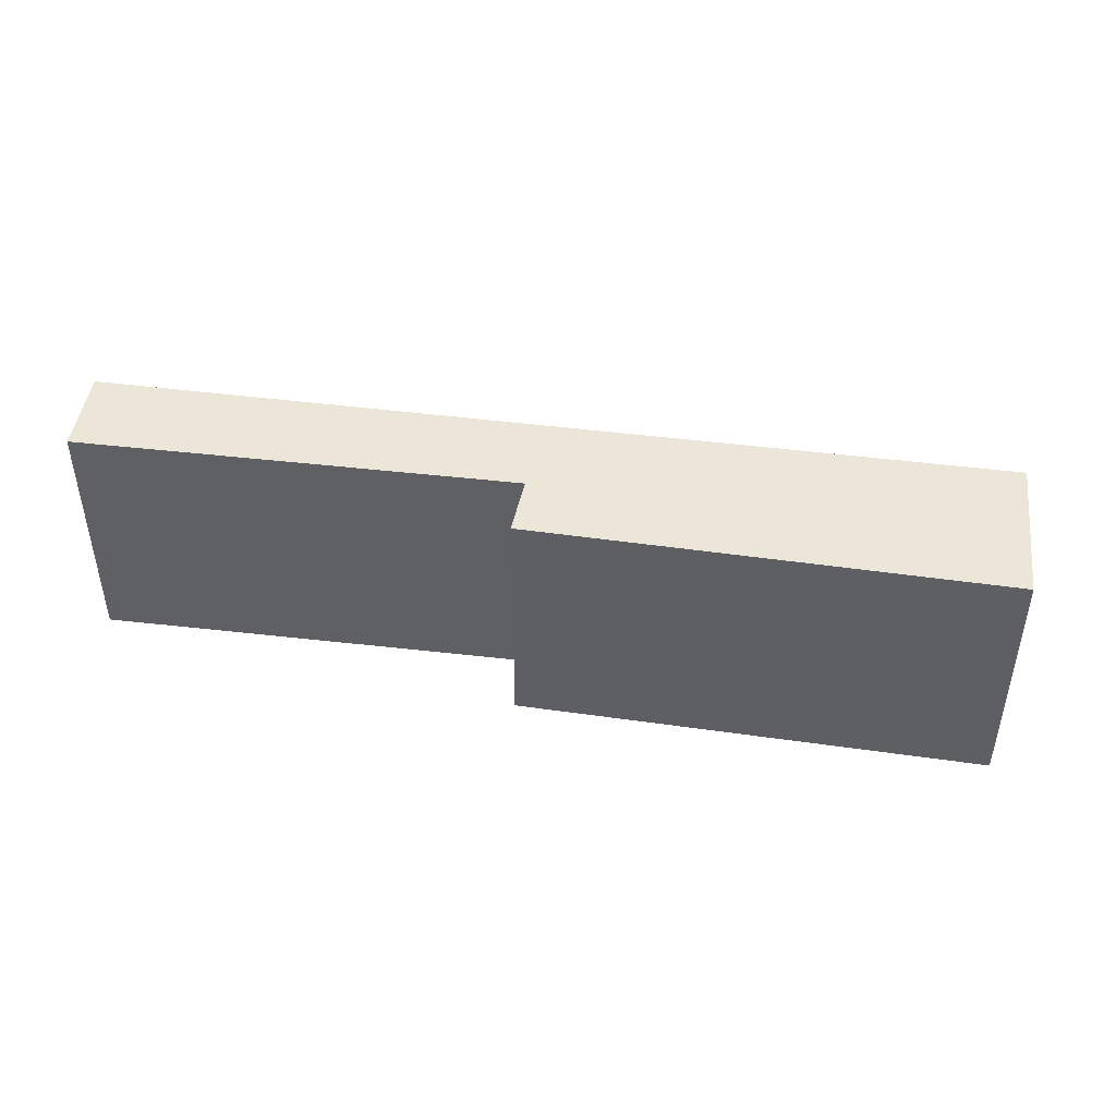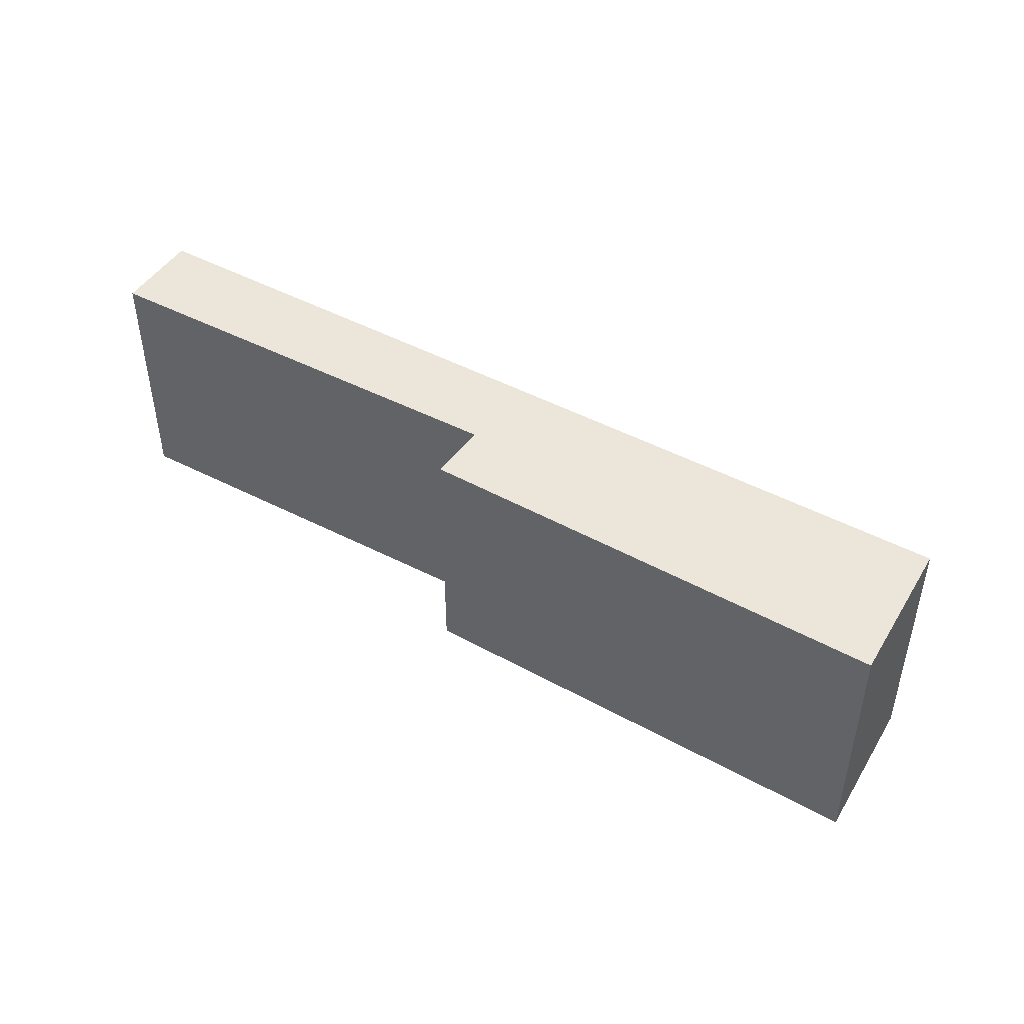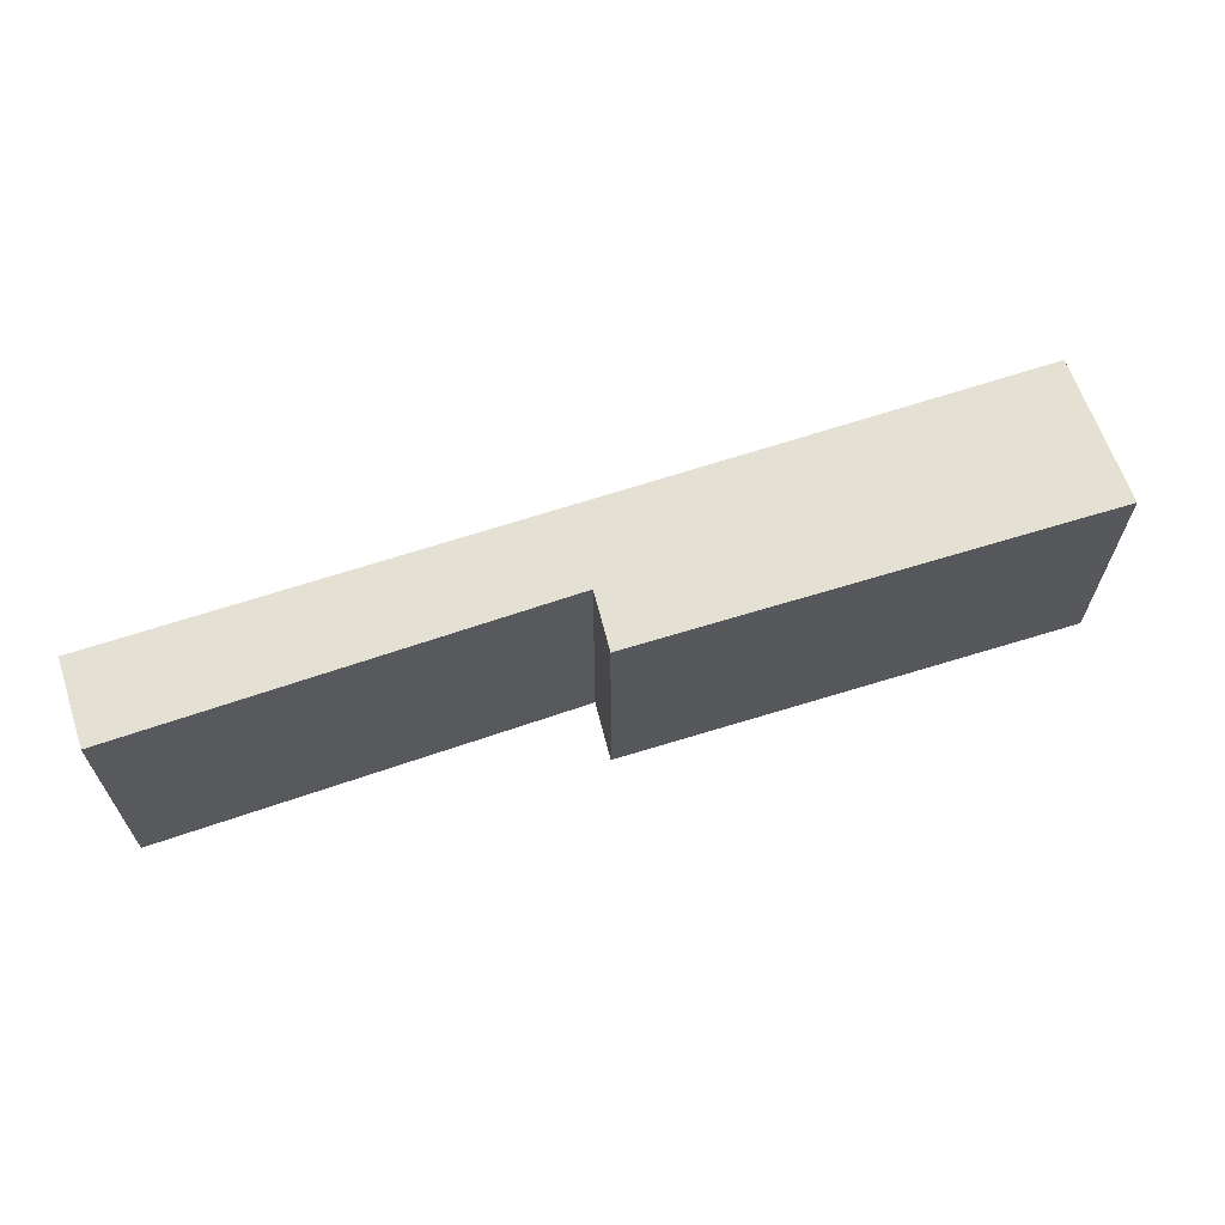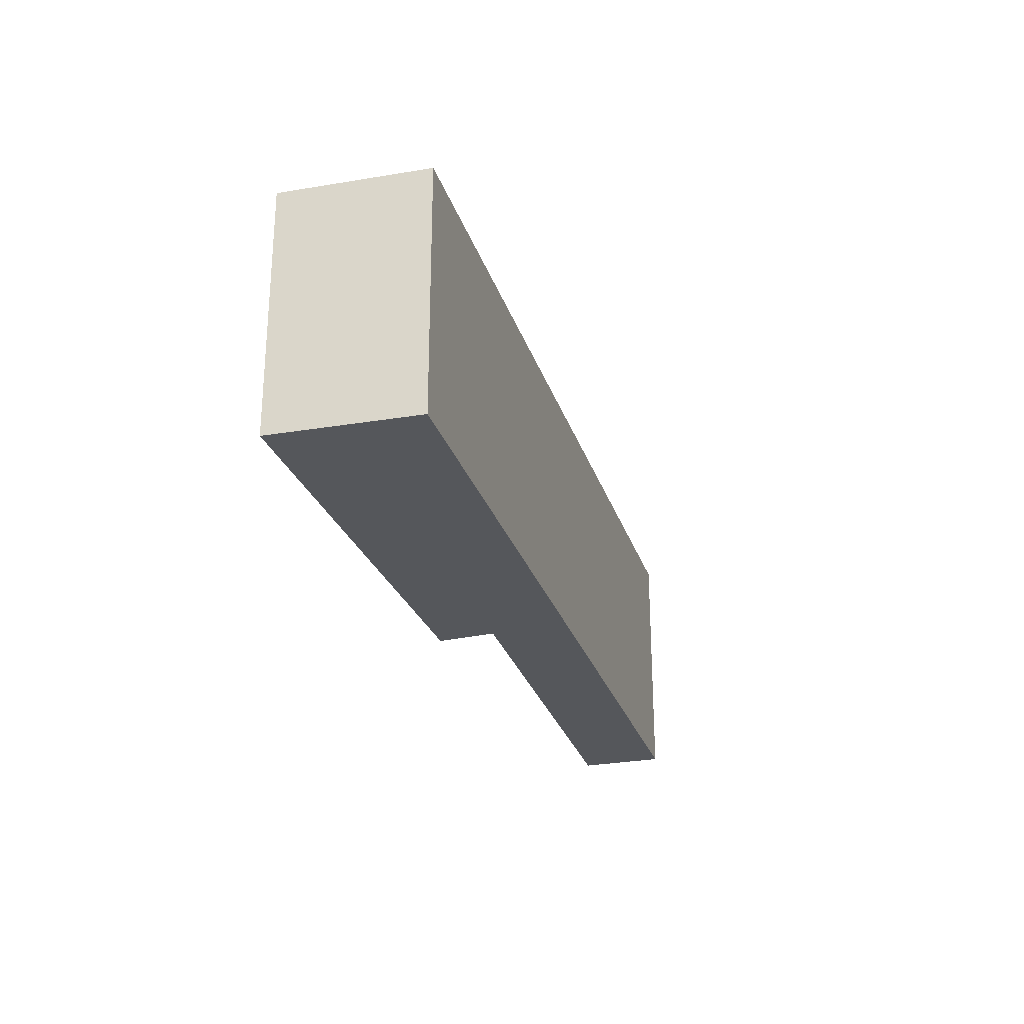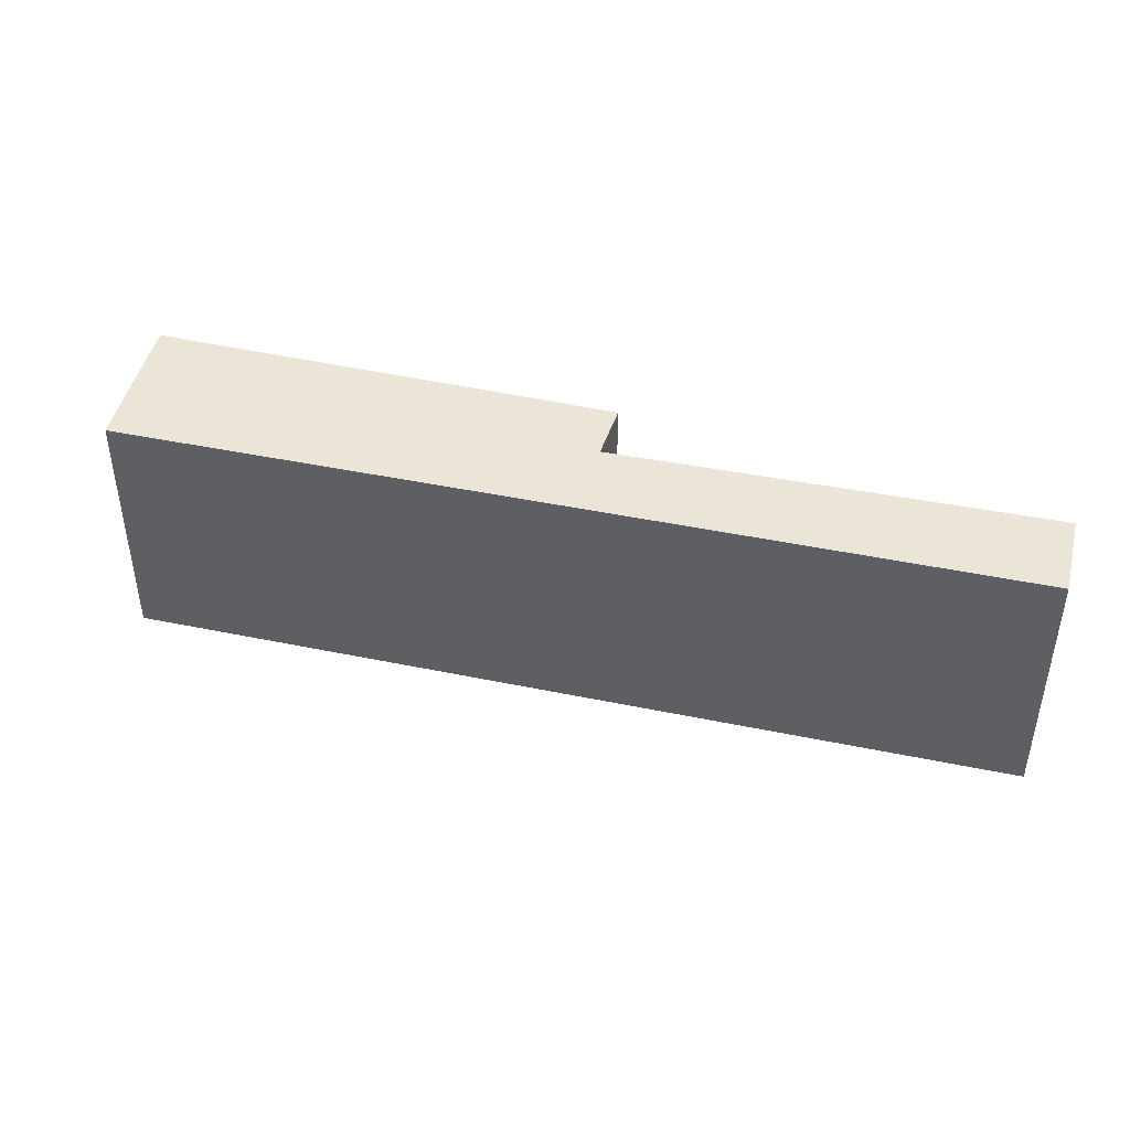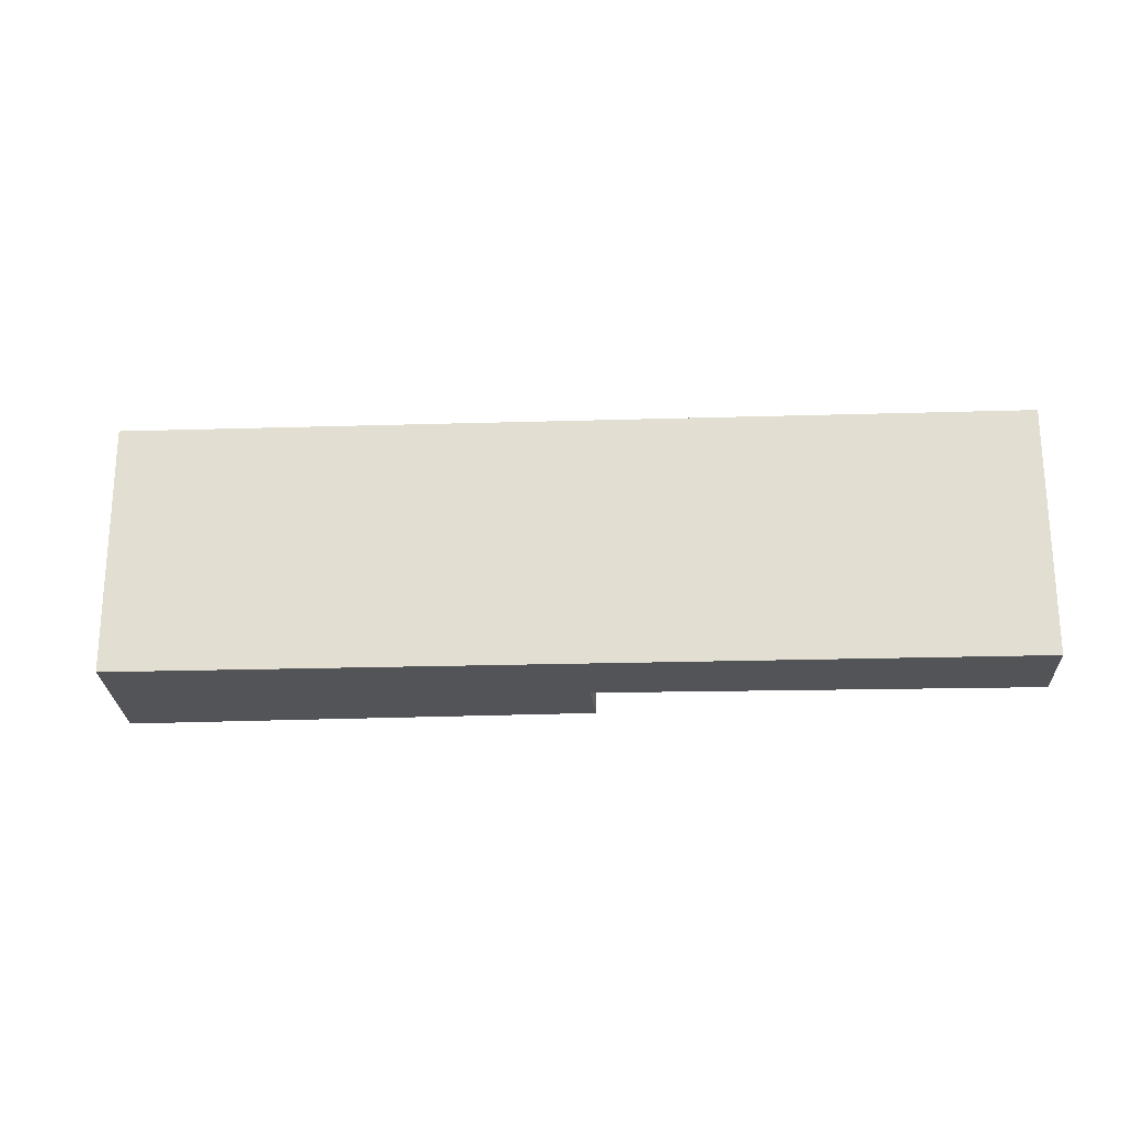
<metadata>
{"format":"obj","ext":"obj","renderer":"f3d","projection":"perspective","resolution":1024,"background":"white","views":[{"elev":46.6,"azim":38.1,"up":"+Y"},{"elev":47.0,"azim":60.9,"up":"+Y"},{"elev":65.8,"azim":11.6,"up":"+Y"},{"elev":-26.8,"azim":136.0,"up":"+Y"},{"elev":44.2,"azim":-136.4,"up":"+Y"},{"elev":-23.4,"azim":-147.2,"up":"+Y"}]}
</metadata>
<code>
v  11.26 3.661 -6.478
v  9.879 3.661 -3.265
v  12.38 3.661 -4.641
v  6.062 3.661 -2.144
v  0 3.661 2.242e-16
v  6.439 3.661 -1.371
v  0.615 3.661 1.086
v  6.439 8.395e-17 -1.371
v  9.879 1.999e-16 -3.265
v  12.38 2.842e-16 -4.641
v  0.615 -6.65e-17 1.086
v  6.062 1.313e-16 -2.144
v  11.26 3.967e-16 -6.478
v  0 0 0
g defaultobject
f 1 2 3
f 2 1 4
f 4 1 5
f 2 4 6
f 4 5 7
f 8 2 6
f 2 8 9
f 2 9 3
f 3 9 10
f 11 4 7
f 4 11 12
f 10 1 3
f 1 10 13
f 13 5 1
f 5 13 14
f 14 7 5
f 7 14 11
f 12 6 4
f 6 12 8
f 10 9 13
f 12 13 9
f 14 13 12
f 8 12 9
f 11 14 12

</code>
